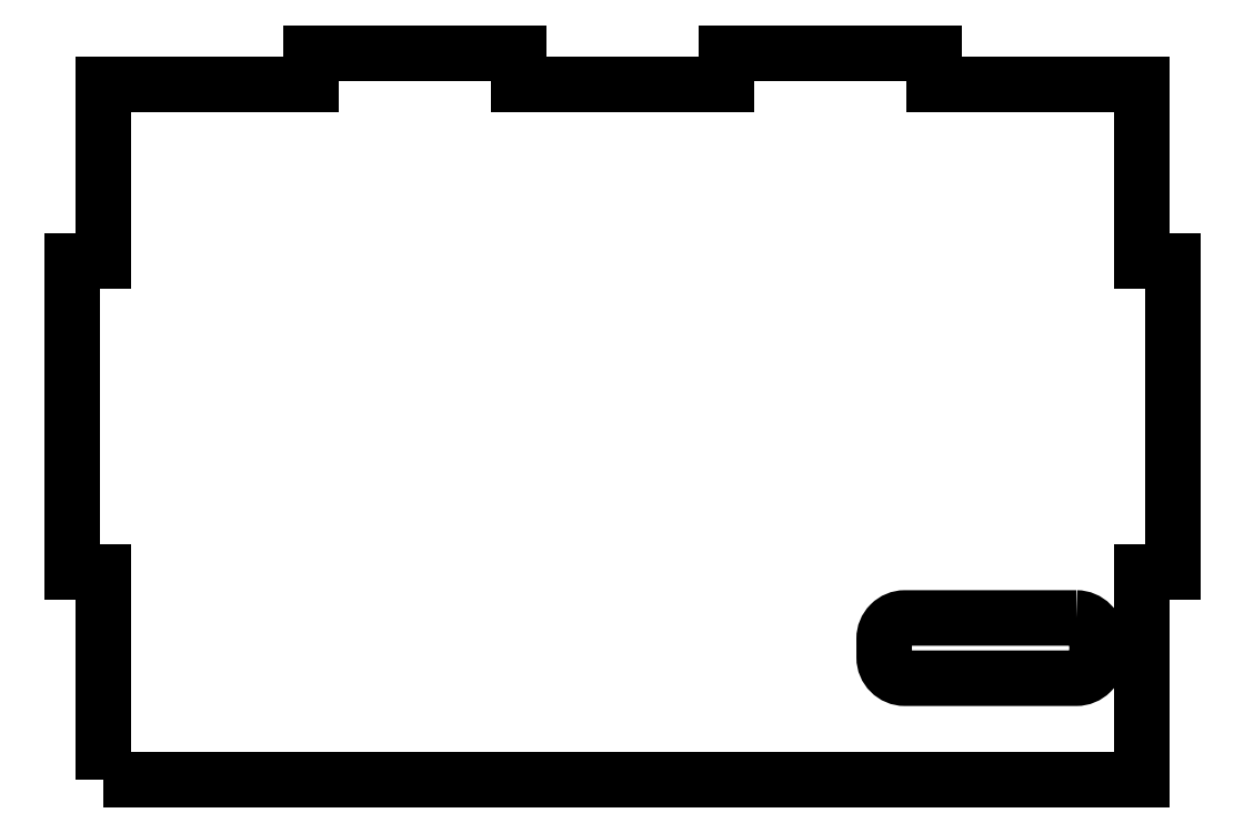
<metadata>
{"format":"dxf","ext":"dxf","renderer":"ezdxf+matplotlib","layout":"modelspace","background":"white","min_lineweight":24,"dpi":150}
</metadata>
<code>
0
SECTION
2
ENTITIES
0
LWPOLYLINE
8
0
90
20
70
1
43
0
10
-50
20
-3
10
-50
20
17
10
-53
20
17
10
-53
20
47
10
-50
20
47
10
-50
20
64
10
-30
20
64
10
-30
20
67
10
-10
20
67
10
-10
20
64
10
10
20
64
10
10
20
67
10
30
20
67
10
30
20
64
10
50
20
64
10
50
20
47
10
53
20
47
10
53
20
17
10
50
20
17
10
50
20
-3
0
LWPOLYLINE
8
0
90
8
70
1
43
0
10
43.72
20
12.6
10
27.22
20
12.6
42
0.4142
10
25.23
20
10.6
10
25.23
20
8.797
42
0.4142
10
27.23
20
6.8
10
43.72
20
6.8
42
0.4142
10
45.72
20
8.8
10
45.72
20
10.6
42
0.4142
0
ENDSEC
0
EOF

</code>
